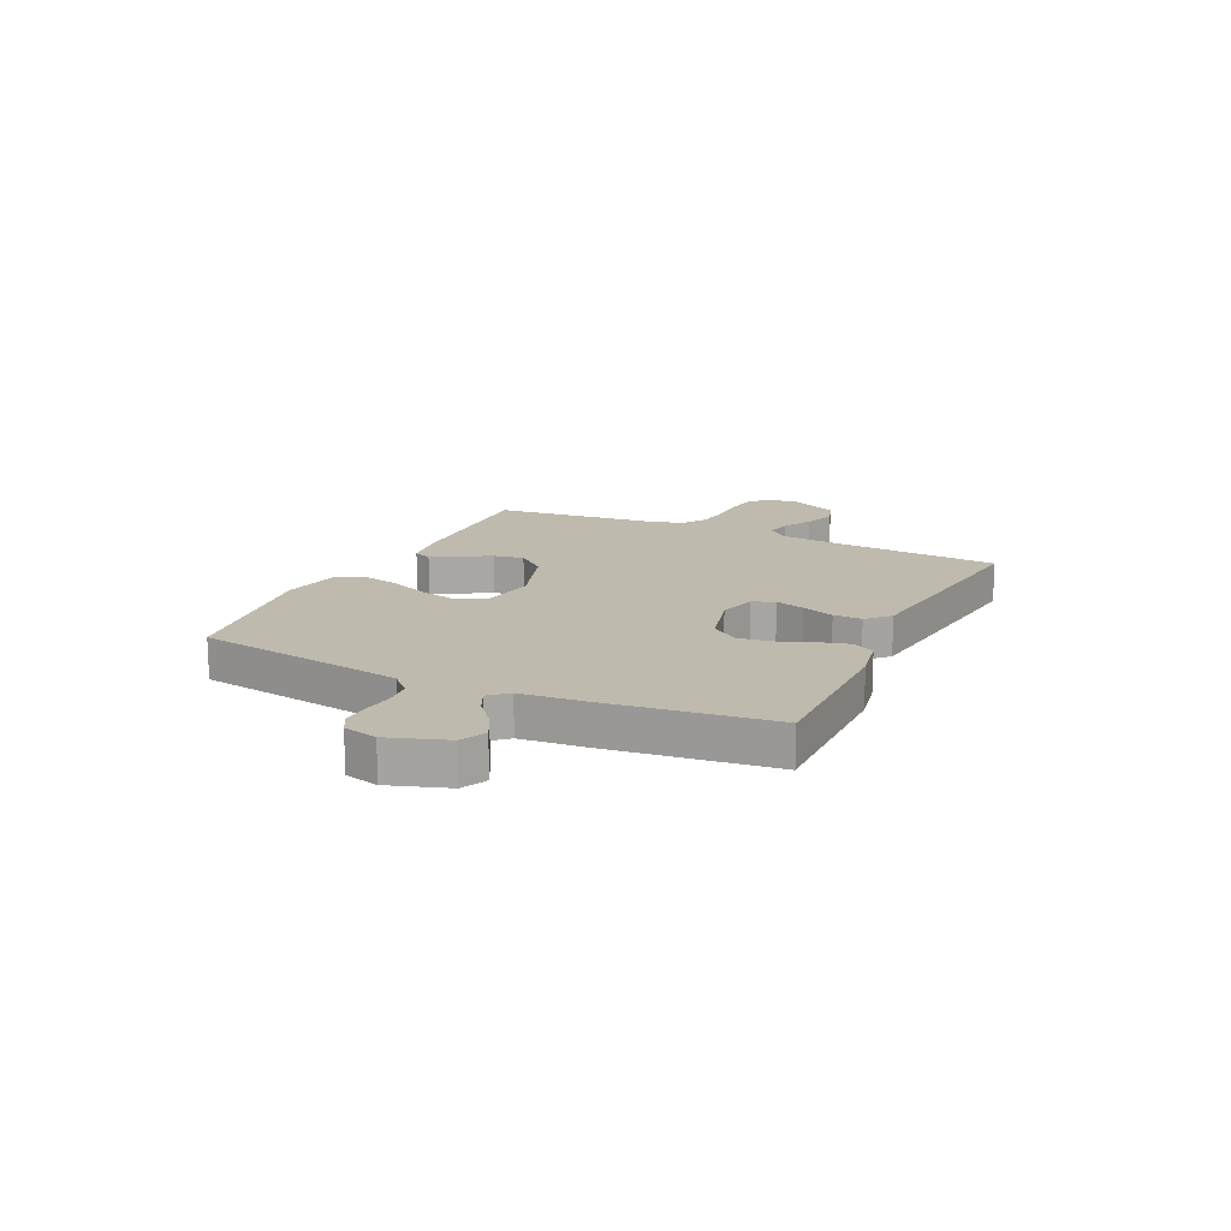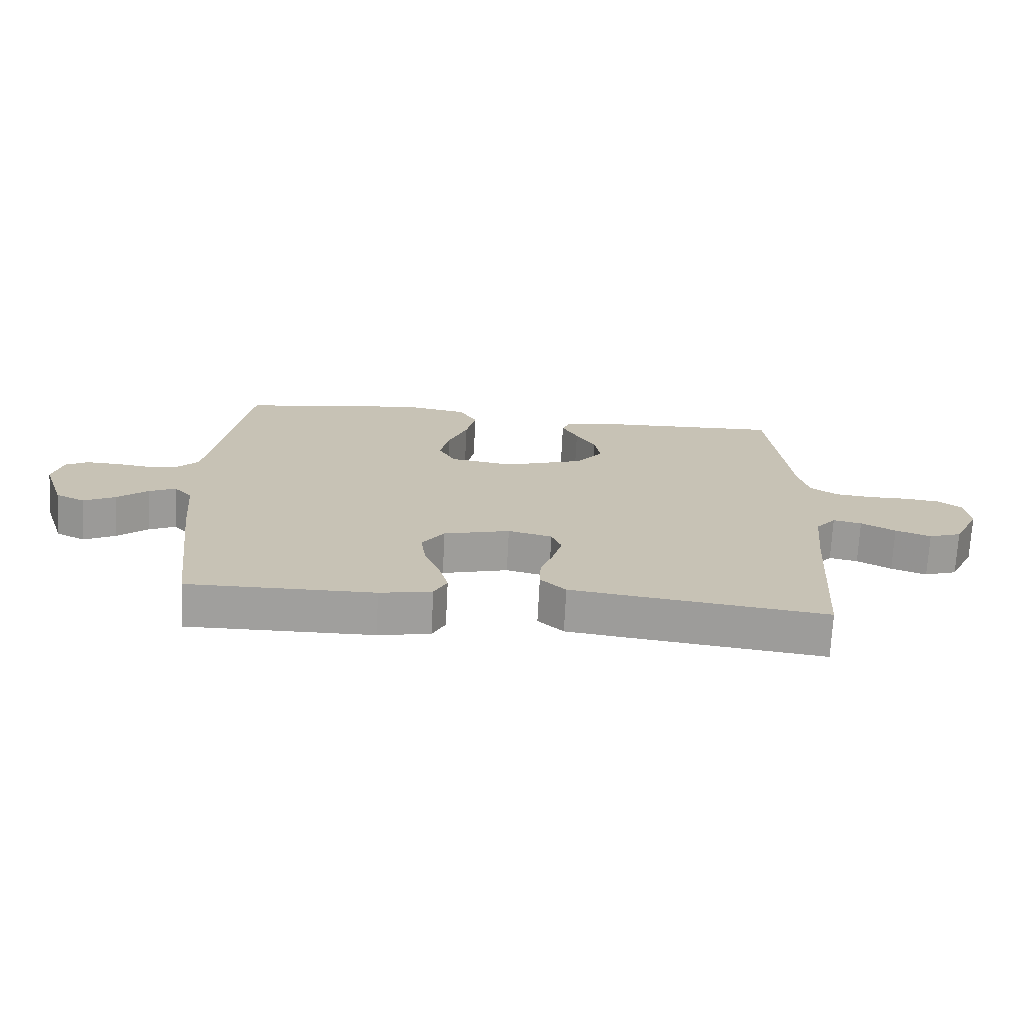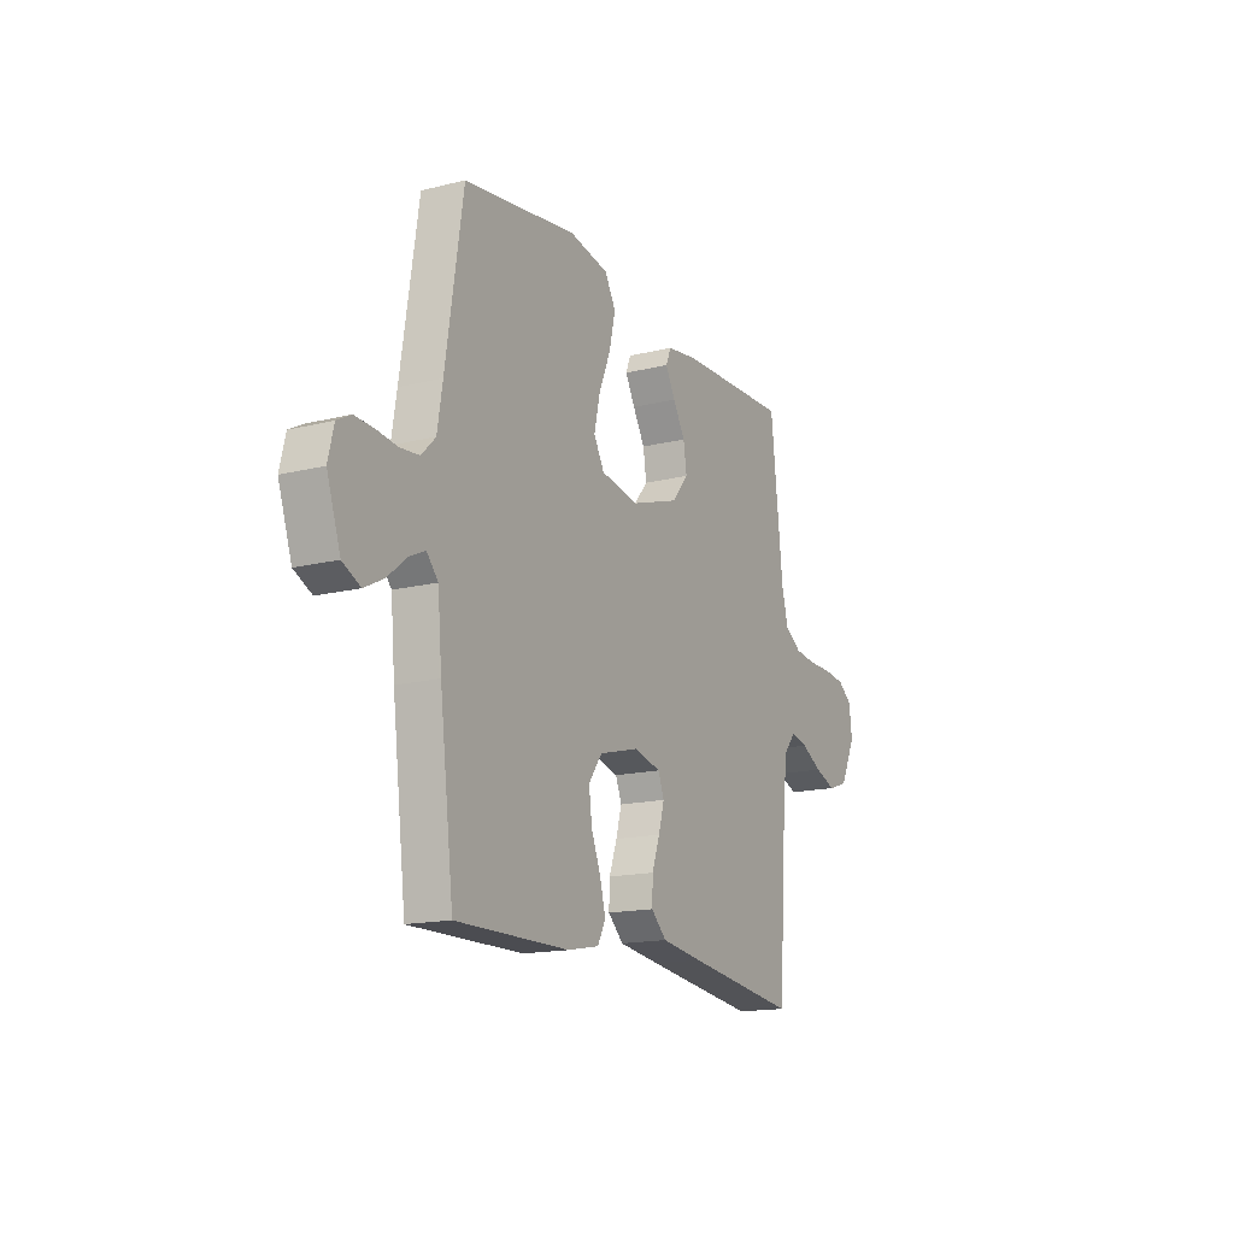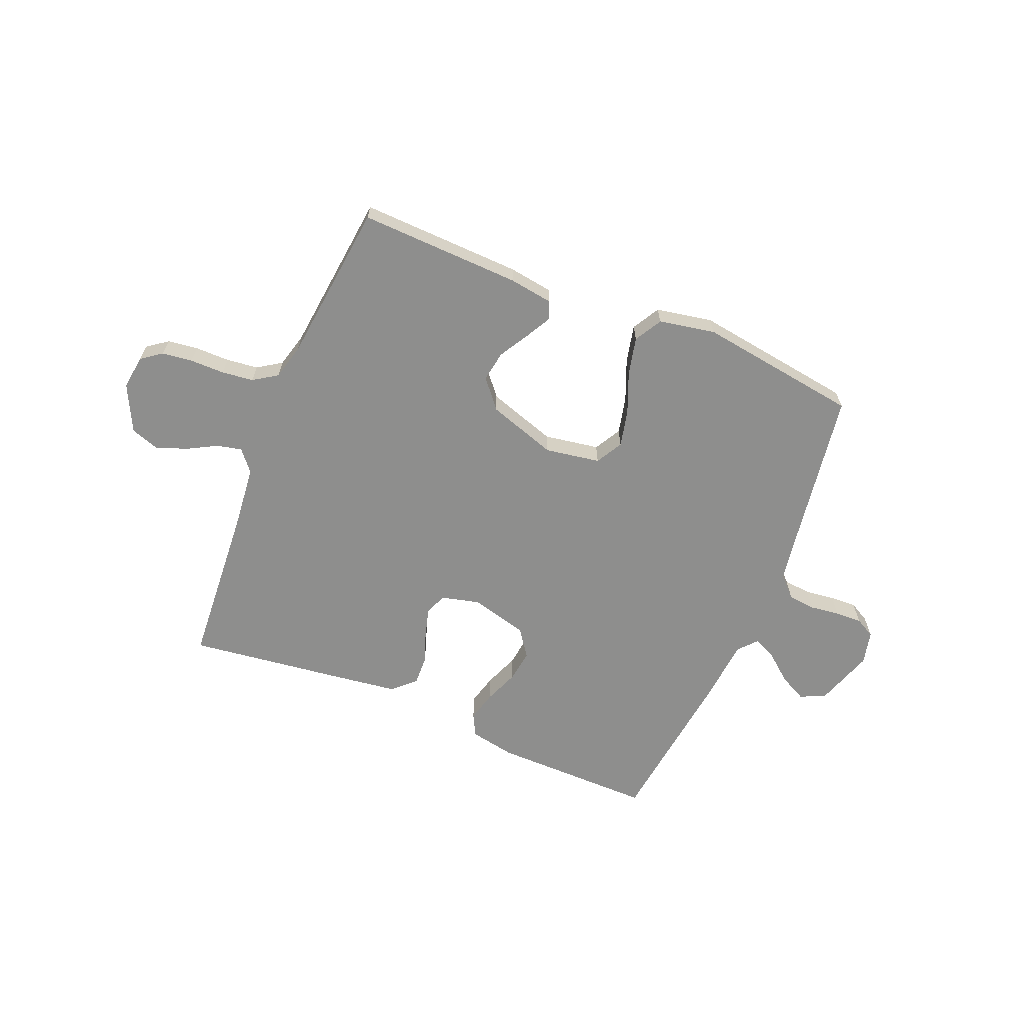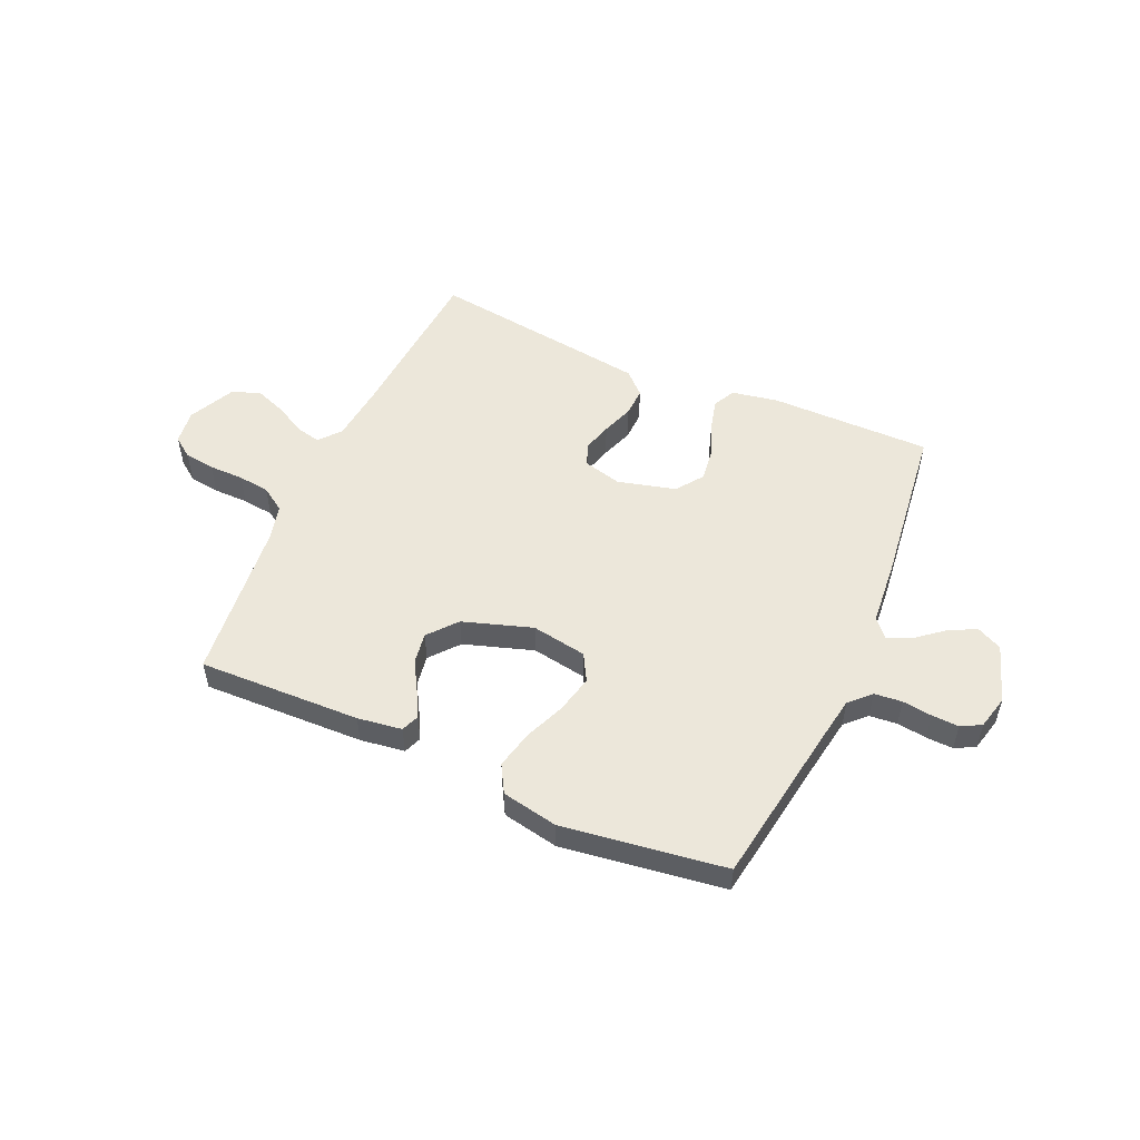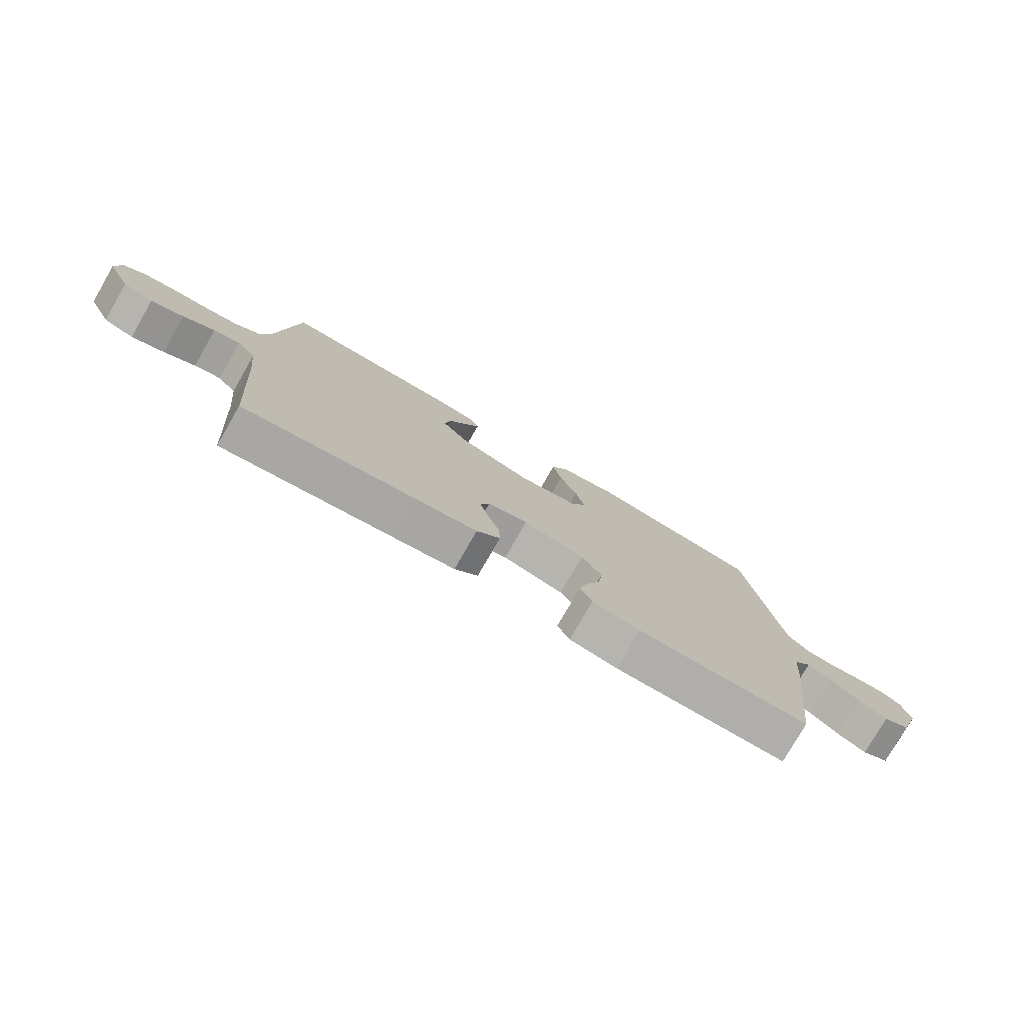
<metadata>
{"format":"obj","ext":"obj","renderer":"f3d","projection":"perspective","resolution":1024,"background":"white","views":[{"elev":15.7,"azim":115.4,"up":"+Y"},{"elev":-71.3,"azim":177.1,"up":"+Z"},{"elev":-15.8,"azim":117.6,"up":"+Z"},{"elev":-64.8,"azim":-22.5,"up":"+Y"},{"elev":52.5,"azim":24.1,"up":"+Y"},{"elev":-77.7,"azim":-30.0,"up":"+Z"}]}
</metadata>
<code>
v -0.5 0.07 -0.5
v -0.521 0.07 -0.2
v -0.533 0.07 -0.082
v -0.566 0.07 -0.043
v -0.612 0.07 -0.053
v -0.667 0.07 -0.083
v -0.724 0.07 -0.104
v -0.777 0.07 -0.086
v -0.819 0.07 0
v -0.811 0.07 0.064
v -0.773 0.07 0.092
v -0.717 0.07 0.099
v -0.653 0.07 0.099
v -0.594 0.07 0.106
v -0.55 0.07 0.135
v -0.533 0.07 0.2
v -0.5 0.07 0.5
v -0.2 0.07 0.49
v -0.118 0.07 0.478
v -0.105 0.07 0.445
v -0.131 0.07 0.397
v -0.163 0.07 0.342
v -0.172 0.07 0.285
v -0.128 0.07 0.232
v 0 0.07 0.19
v 0.102 0.07 0.207
v 0.13 0.07 0.257
v 0.114 0.07 0.326
v 0.083 0.07 0.402
v 0.067 0.07 0.472
v 0.096 0.07 0.523
v 0.2 0.07 0.543
v 0.5 0.07 0.5
v 0.546 0.07 0.2
v 0.56 0.07 0.115
v 0.597 0.07 0.078
v 0.648 0.07 0.073
v 0.703 0.07 0.08
v 0.753 0.07 0.082
v 0.79 0.07 0.062
v 0.805 0.07 0
v 0.769 0.07 -0.107
v 0.722 0.07 -0.13
v 0.671 0.07 -0.104
v 0.621 0.07 -0.063
v 0.578 0.07 -0.043
v 0.548 0.07 -0.077
v 0.537 0.07 -0.2
v 0.5 0.07 -0.5
v 0.2 0.07 -0.498
v 0.116 0.07 -0.482
v 0.095 0.07 -0.441
v 0.11 0.07 -0.384
v 0.135 0.07 -0.321
v 0.143 0.07 -0.26
v 0.107 0.07 -0.21
v 0 0.07 -0.182
v -0.071 0.07 -0.2
v -0.087 0.07 -0.241
v -0.072 0.07 -0.295
v -0.051 0.07 -0.354
v -0.049 0.07 -0.407
v -0.09 0.07 -0.446
v -0.2 0.07 -0.461
v -0.5 0 -0.5
v -0.521 0 -0.2
v -0.533 0 -0.082
v -0.566 0 -0.043
v -0.612 0 -0.053
v -0.667 0 -0.083
v -0.724 0 -0.104
v -0.777 0 -0.086
v -0.819 0 0
v -0.811 0 0.064
v -0.773 0 0.092
v -0.717 0 0.099
v -0.653 0 0.099
v -0.594 0 0.106
v -0.55 0 0.135
v -0.533 0 0.2
v -0.5 0 0.5
v -0.2 0 0.49
v -0.118 0 0.478
v -0.105 0 0.445
v -0.131 0 0.397
v -0.163 0 0.342
v -0.172 0 0.285
v -0.128 0 0.232
v 0 0 0.19
v 0.102 0 0.207
v 0.13 0 0.257
v 0.114 0 0.326
v 0.083 0 0.402
v 0.067 0 0.472
v 0.096 0 0.523
v 0.2 0 0.543
v 0.5 0 0.5
v 0.546 0 0.2
v 0.56 0 0.115
v 0.597 0 0.078
v 0.648 0 0.073
v 0.703 0 0.08
v 0.753 0 0.082
v 0.79 0 0.062
v 0.805 0 0
v 0.769 0 -0.107
v 0.722 0 -0.13
v 0.671 0 -0.104
v 0.621 0 -0.063
v 0.578 0 -0.043
v 0.548 0 -0.077
v 0.537 0 -0.2
v 0.5 0 -0.5
v 0.2 0 -0.498
v 0.116 0 -0.482
v 0.095 0 -0.441
v 0.11 0 -0.384
v 0.135 0 -0.321
v 0.143 0 -0.26
v 0.107 0 -0.21
v 0 0 -0.182
v -0.071 0 -0.2
v -0.087 0 -0.241
v -0.072 0 -0.295
v -0.051 0 -0.354
v -0.049 0 -0.407
v -0.09 0 -0.446
v -0.2 0 -0.461
f 63 64 1 2
f 60 61 62 63
f 59 60 63 2
f 58 59 2 3
f 57 58 3 4
f 51 52 53 54
f 51 54 55
f 50 51 55
f 47 48 49 50
f 47 50 55
f 46 47 55 56
f 42 43 44 45
f 42 45 46
f 41 42 46
f 40 41 46
f 37 38 39 40
f 37 40 46 56
f 31 32 33 34
f 31 34 35
f 28 29 30 31
f 27 28 31 35
f 26 27 35 36
f 19 20 21 22
f 17 18 19 22
f 16 17 22 23
f 15 16 23 24
f 10 11 12 13
f 10 13 14
f 9 10 14
f 8 9 14
f 5 6 7 8
f 4 5 8 14
f 57 4 14 15
f 36 37 56 57
f 25 26 36 57
f 15 24 25 57
f 66 65 128 127
f 127 126 125 124
f 66 127 124 123
f 67 66 123 122
f 68 67 122 121
f 118 117 116 115
f 119 118 115
f 119 115 114
f 114 113 112 111
f 119 114 111
f 120 119 111 110
f 109 108 107 106
f 110 109 106
f 110 106 105
f 110 105 104
f 104 103 102 101
f 120 110 104 101
f 98 97 96 95
f 99 98 95
f 95 94 93 92
f 99 95 92 91
f 100 99 91 90
f 86 85 84 83
f 86 83 82 81
f 87 86 81 80
f 88 87 80 79
f 77 76 75 74
f 78 77 74
f 78 74 73
f 78 73 72
f 72 71 70 69
f 78 72 69 68
f 79 78 68 121
f 121 120 101 100
f 121 100 90 89
f 121 89 88 79
f 1 65 66 2
f 2 66 67 3
f 3 67 68 4
f 4 68 69 5
f 5 69 70 6
f 6 70 71 7
f 7 71 72 8
f 8 72 73 9
f 9 73 74 10
f 10 74 75 11
f 11 75 76 12
f 12 76 77 13
f 13 77 78 14
f 14 78 79 15
f 15 79 80 16
f 16 80 81 17
f 17 81 82 18
f 18 82 83 19
f 19 83 84 20
f 20 84 85 21
f 21 85 86 22
f 22 86 87 23
f 23 87 88 24
f 24 88 89 25
f 25 89 90 26
f 26 90 91 27
f 27 91 92 28
f 28 92 93 29
f 29 93 94 30
f 30 94 95 31
f 31 95 96 32
f 32 96 97 33
f 33 97 98 34
f 34 98 99 35
f 35 99 100 36
f 36 100 101 37
f 37 101 102 38
f 38 102 103 39
f 39 103 104 40
f 40 104 105 41
f 41 105 106 42
f 42 106 107 43
f 43 107 108 44
f 44 108 109 45
f 45 109 110 46
f 46 110 111 47
f 47 111 112 48
f 48 112 113 49
f 49 113 114 50
f 50 114 115 51
f 51 115 116 52
f 52 116 117 53
f 53 117 118 54
f 54 118 119 55
f 55 119 120 56
f 56 120 121 57
f 57 121 122 58
f 58 122 123 59
f 59 123 124 60
f 60 124 125 61
f 61 125 126 62
f 62 126 127 63
f 63 127 128 64
f 64 128 65 1

</code>
